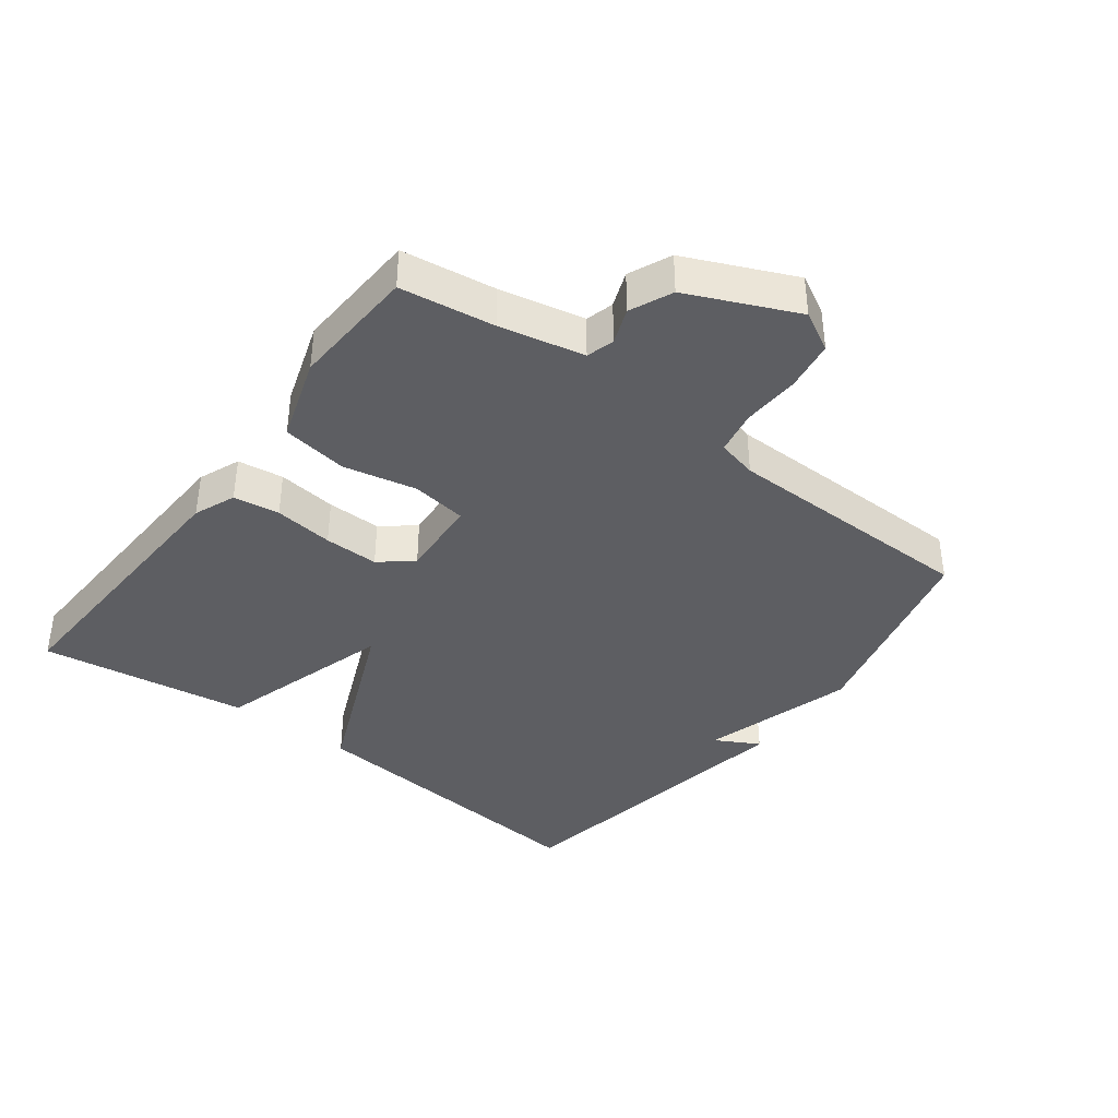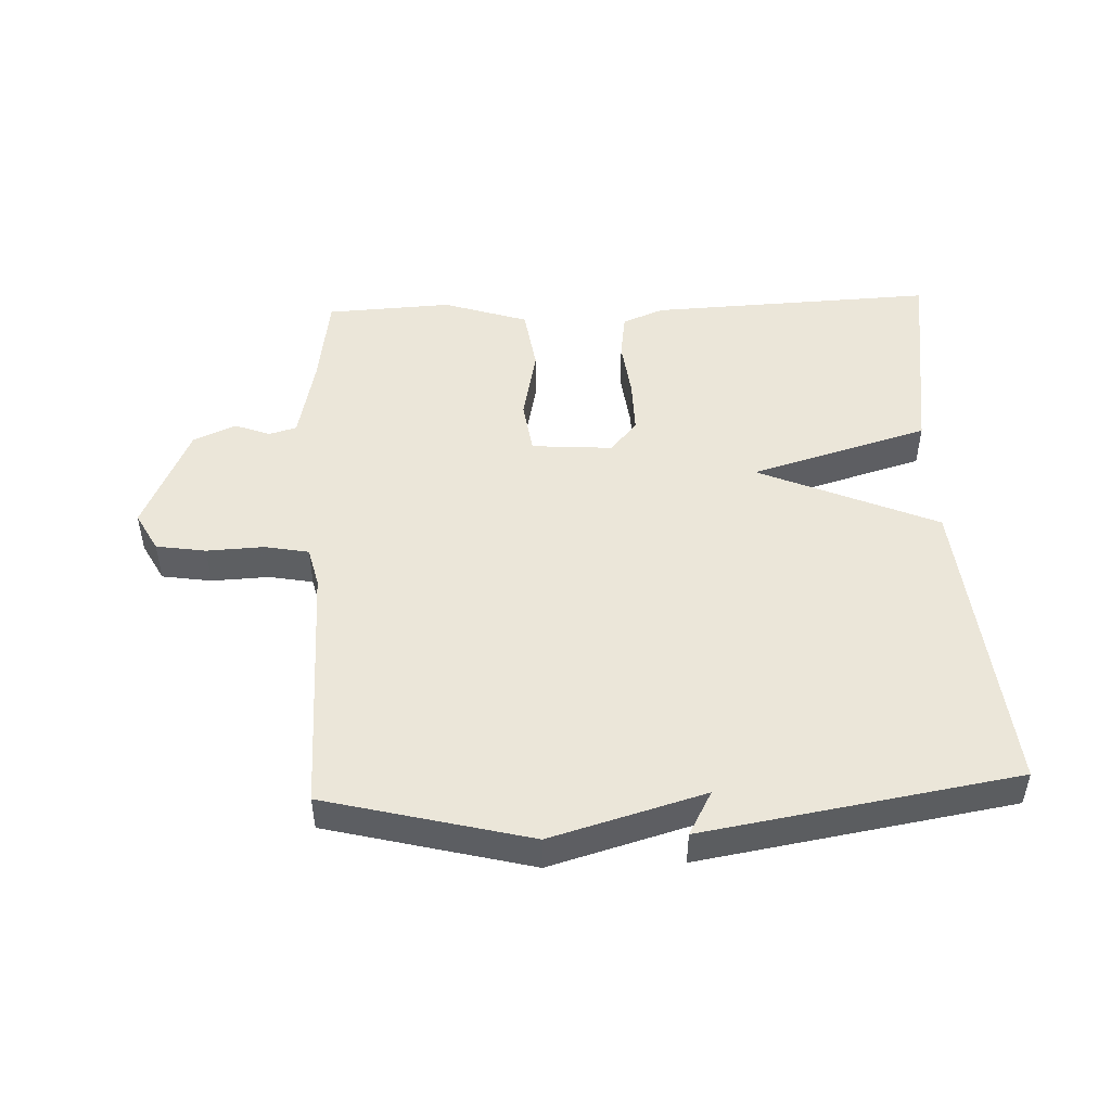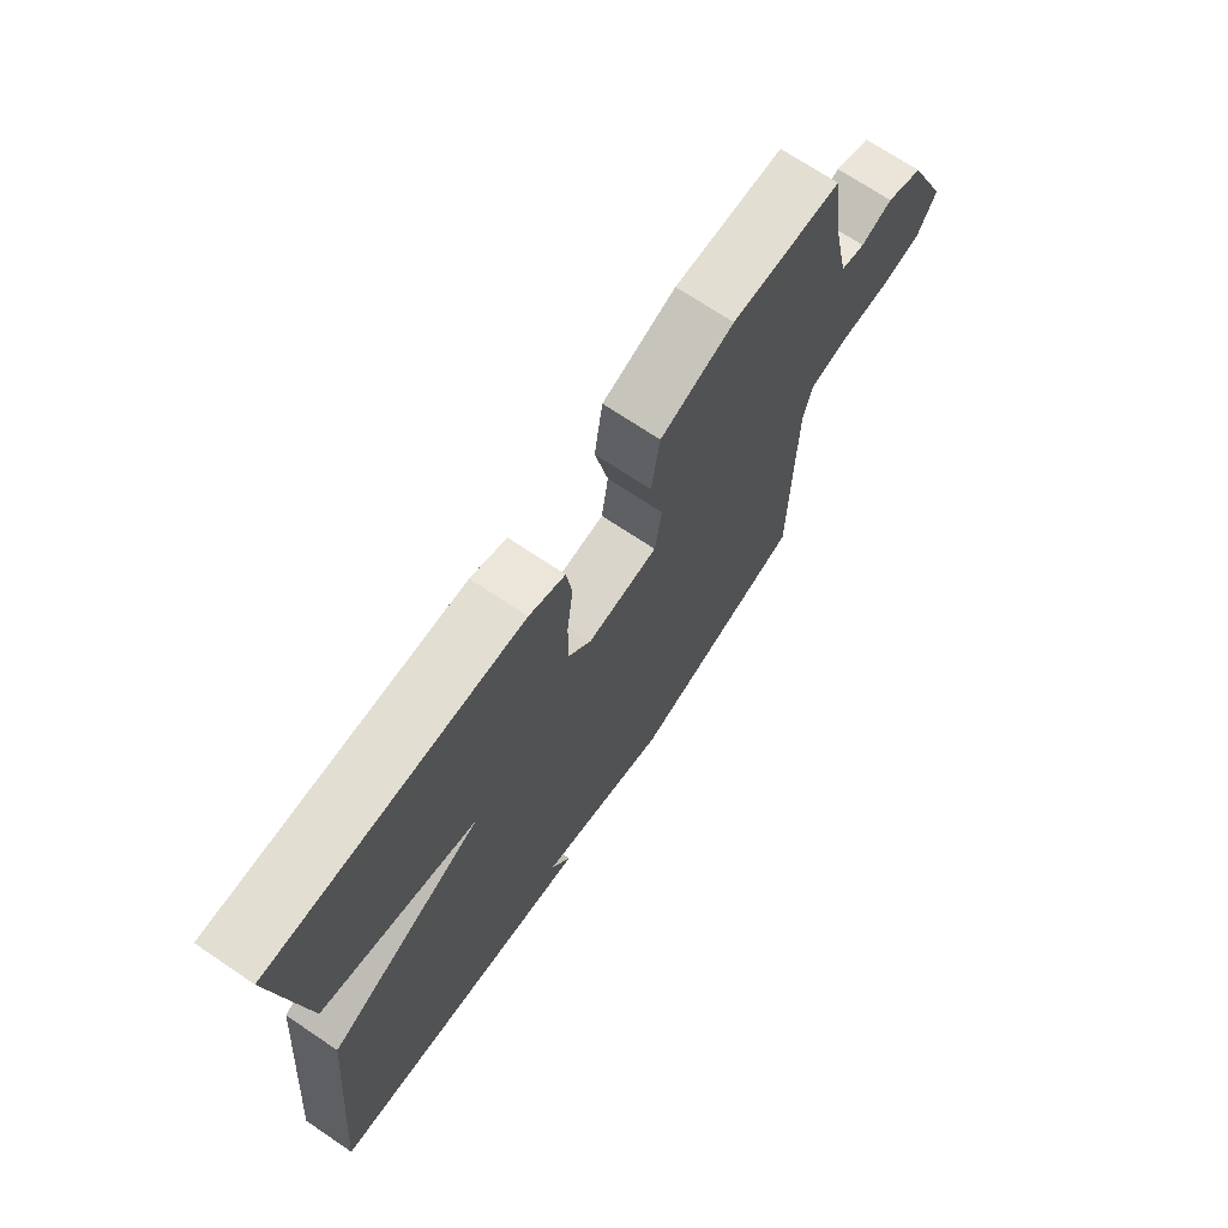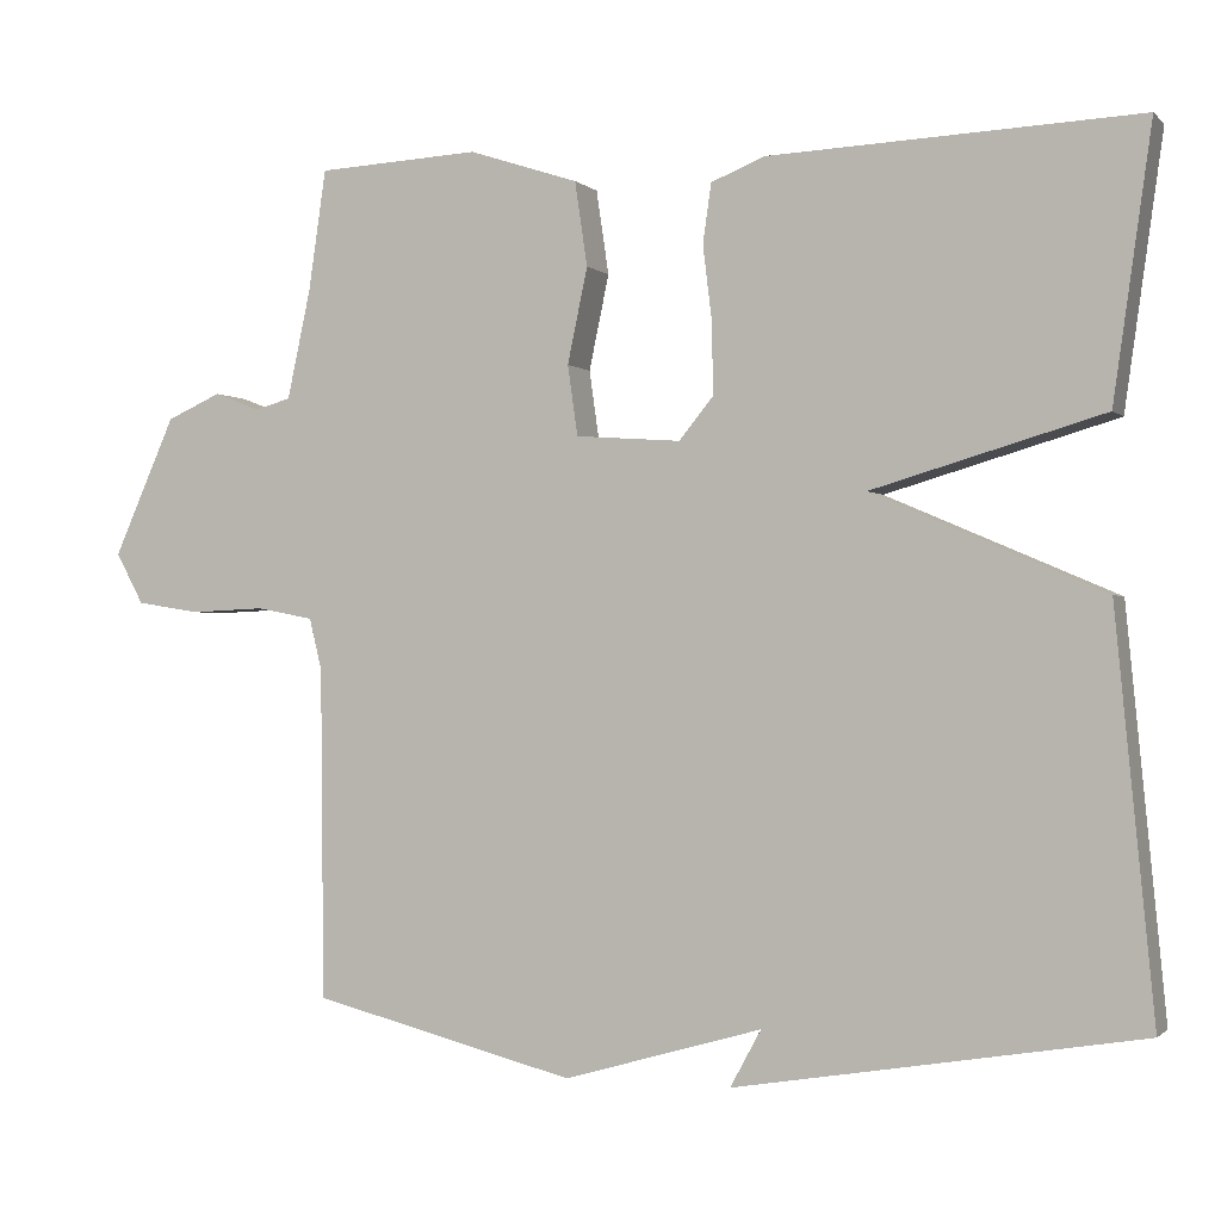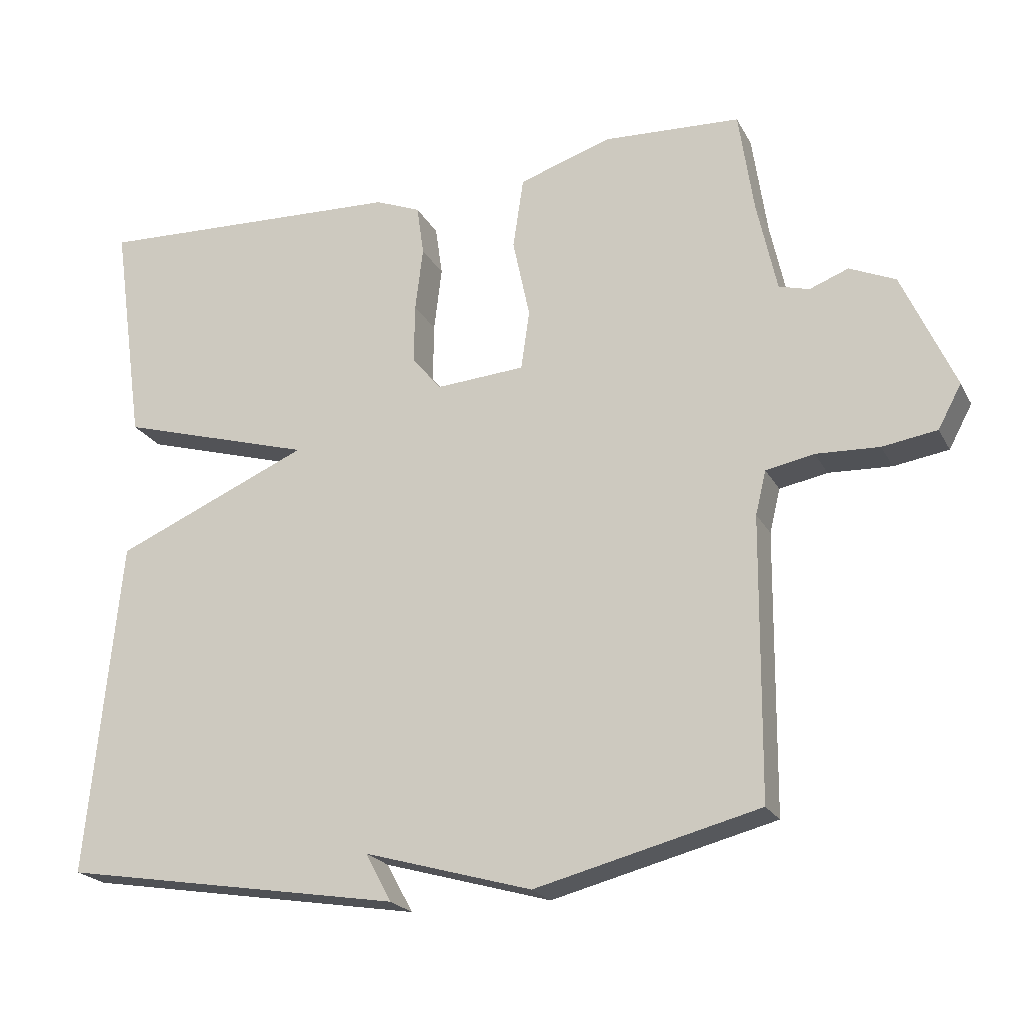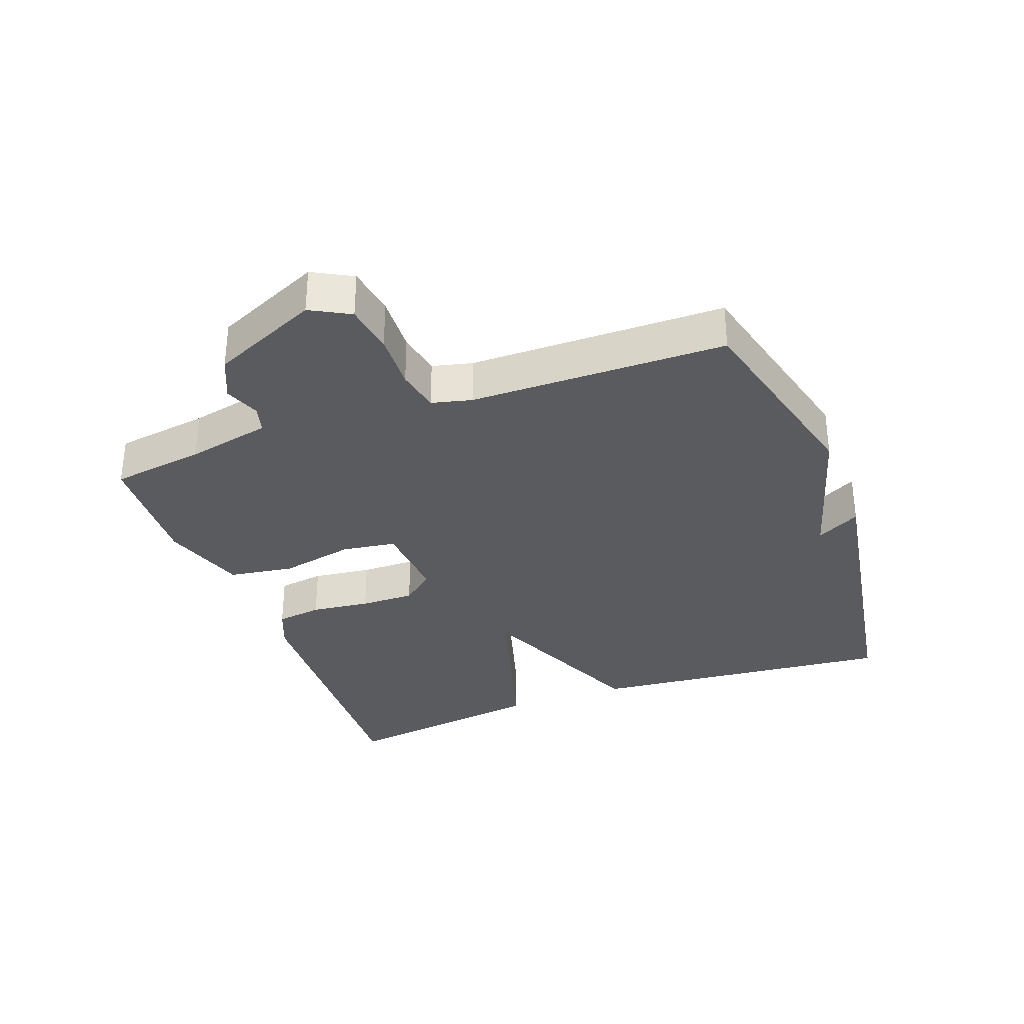
<metadata>
{"format":"obj","ext":"obj","renderer":"f3d","projection":"perspective","resolution":1024,"background":"white","views":[{"elev":-38.8,"azim":52.9,"up":"+Y"},{"elev":48.5,"azim":177.6,"up":"+Y"},{"elev":70.4,"azim":-56.0,"up":"+Z"},{"elev":-1.1,"azim":-159.1,"up":"+Z"},{"elev":-21.7,"azim":21.5,"up":"+Z"},{"elev":-33.1,"azim":110.3,"up":"+Y"}]}
</metadata>
<code>
v 0.5 0.07 0.5
v 0.521 0.07 0.355
v 0.549 0.07 0.225
v 0.592 0.07 0.213
v 0.647 0.07 0.234
v 0.712 0.07 0.205
v 0.786 0.07 0.039
v 0.753 0.07 -0.022
v 0.676 0.07 -0.034
v 0.587 0.07 -0.03
v 0.519 0.07 -0.043
v 0.504 0.07 -0.105
v 0.5 0.07 -0.5
v 0.184 0.07 -0.58
v -0.053 0.07 -0.512
v -0.016 0.07 -0.58
v -0.5 0.07 -0.5
v -0.454 0.07 -0.023
v -0.178 0.07 0.096
v -0.454 0.07 0.177
v -0.5 0.07 0.5
v -0.058 0.07 0.481
v 0.006 0.07 0.455
v 0.016 0.07 0.384
v 0.005 0.07 0.293
v 0.004 0.07 0.209
v 0.045 0.07 0.159
v 0.171 0.07 0.168
v 0.183 0.07 0.252
v 0.159 0.07 0.366
v 0.174 0.07 0.467
v 0.305 0.07 0.51
v 0.5 0 0.5
v 0.521 0 0.355
v 0.549 0 0.225
v 0.592 0 0.213
v 0.647 0 0.234
v 0.712 0 0.205
v 0.786 0 0.039
v 0.753 0 -0.022
v 0.676 0 -0.034
v 0.587 0 -0.03
v 0.519 0 -0.043
v 0.504 0 -0.105
v 0.5 0 -0.5
v 0.184 0 -0.58
v -0.053 0 -0.512
v -0.016 0 -0.58
v -0.5 0 -0.5
v -0.454 0 -0.023
v -0.178 0 0.096
v -0.454 0 0.177
v -0.5 0 0.5
v -0.058 0 0.481
v 0.006 0 0.455
v 0.016 0 0.384
v 0.005 0 0.293
v 0.004 0 0.209
v 0.045 0 0.159
v 0.171 0 0.168
v 0.183 0 0.252
v 0.159 0 0.366
v 0.174 0 0.467
v 0.305 0 0.51
f 32 1 2
f 31 32 2
f 30 31 2
f 29 30 2
f 28 29 2 3
f 23 24 25
f 22 23 25
f 21 22 25
f 20 21 25
f 19 20 25
f 19 25 26
f 17 18 19
f 17 19 26 27
f 15 16 17
f 12 13 14 15
f 17 27 28
f 15 17 28
f 12 15 28
f 11 12 28
f 8 9 10
f 7 8 10
f 6 7 10
f 5 6 10
f 4 5 10
f 10 11 28
f 4 10 28
f 3 4 28
f 34 33 64
f 34 64 63
f 34 63 62
f 34 62 61
f 35 34 61 60
f 57 56 55
f 57 55 54
f 57 54 53
f 57 53 52
f 57 52 51
f 58 57 51
f 51 50 49
f 59 58 51 49
f 49 48 47
f 47 46 45 44
f 60 59 49
f 60 49 47
f 60 47 44
f 60 44 43
f 42 41 40
f 42 40 39
f 42 39 38
f 42 38 37
f 42 37 36
f 60 43 42
f 60 42 36
f 60 36 35
f 1 33 34 2
f 2 34 35 3
f 3 35 36 4
f 4 36 37 5
f 5 37 38 6
f 6 38 39 7
f 7 39 40 8
f 8 40 41 9
f 9 41 42 10
f 10 42 43 11
f 11 43 44 12
f 12 44 45 13
f 13 45 46 14
f 14 46 47 15
f 15 47 48 16
f 16 48 49 17
f 17 49 50 18
f 18 50 51 19
f 19 51 52 20
f 20 52 53 21
f 21 53 54 22
f 22 54 55 23
f 23 55 56 24
f 24 56 57 25
f 25 57 58 26
f 26 58 59 27
f 27 59 60 28
f 28 60 61 29
f 29 61 62 30
f 30 62 63 31
f 31 63 64 32
f 32 64 33 1

</code>
